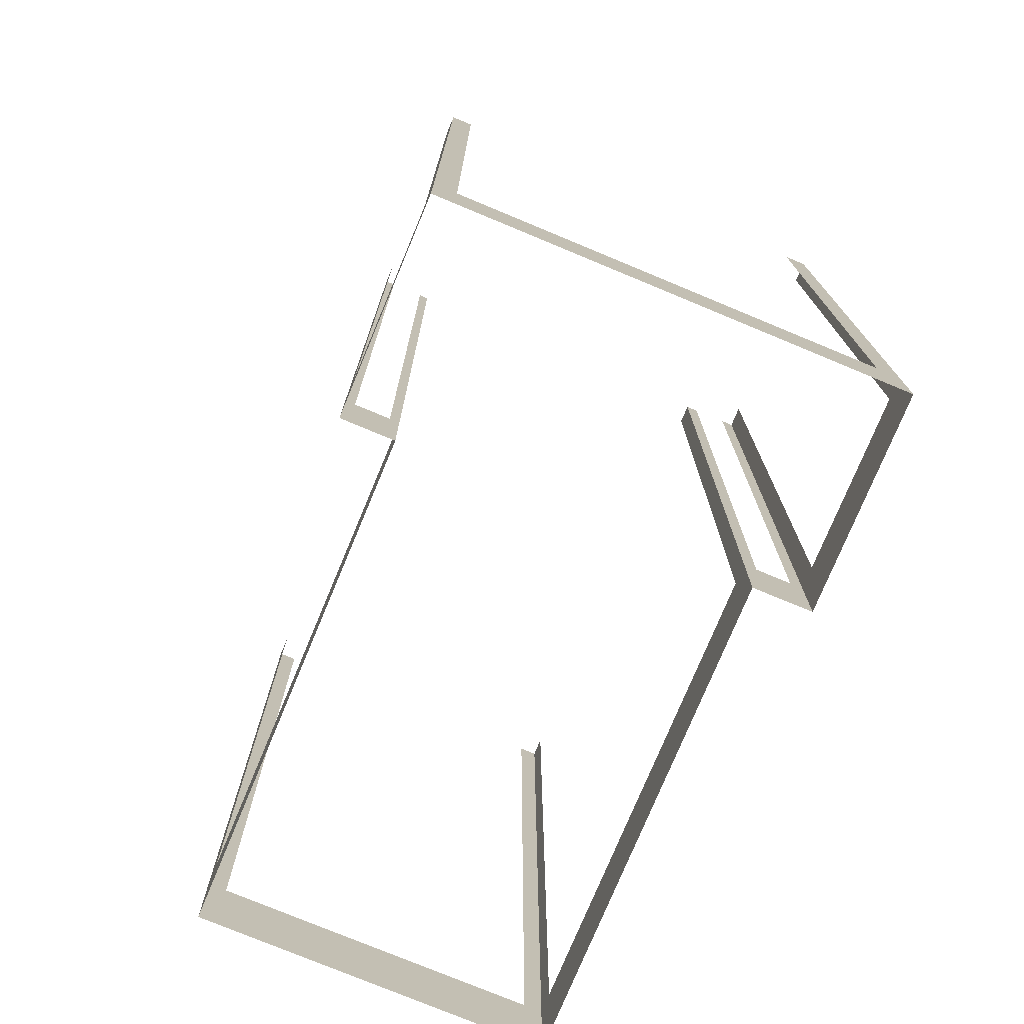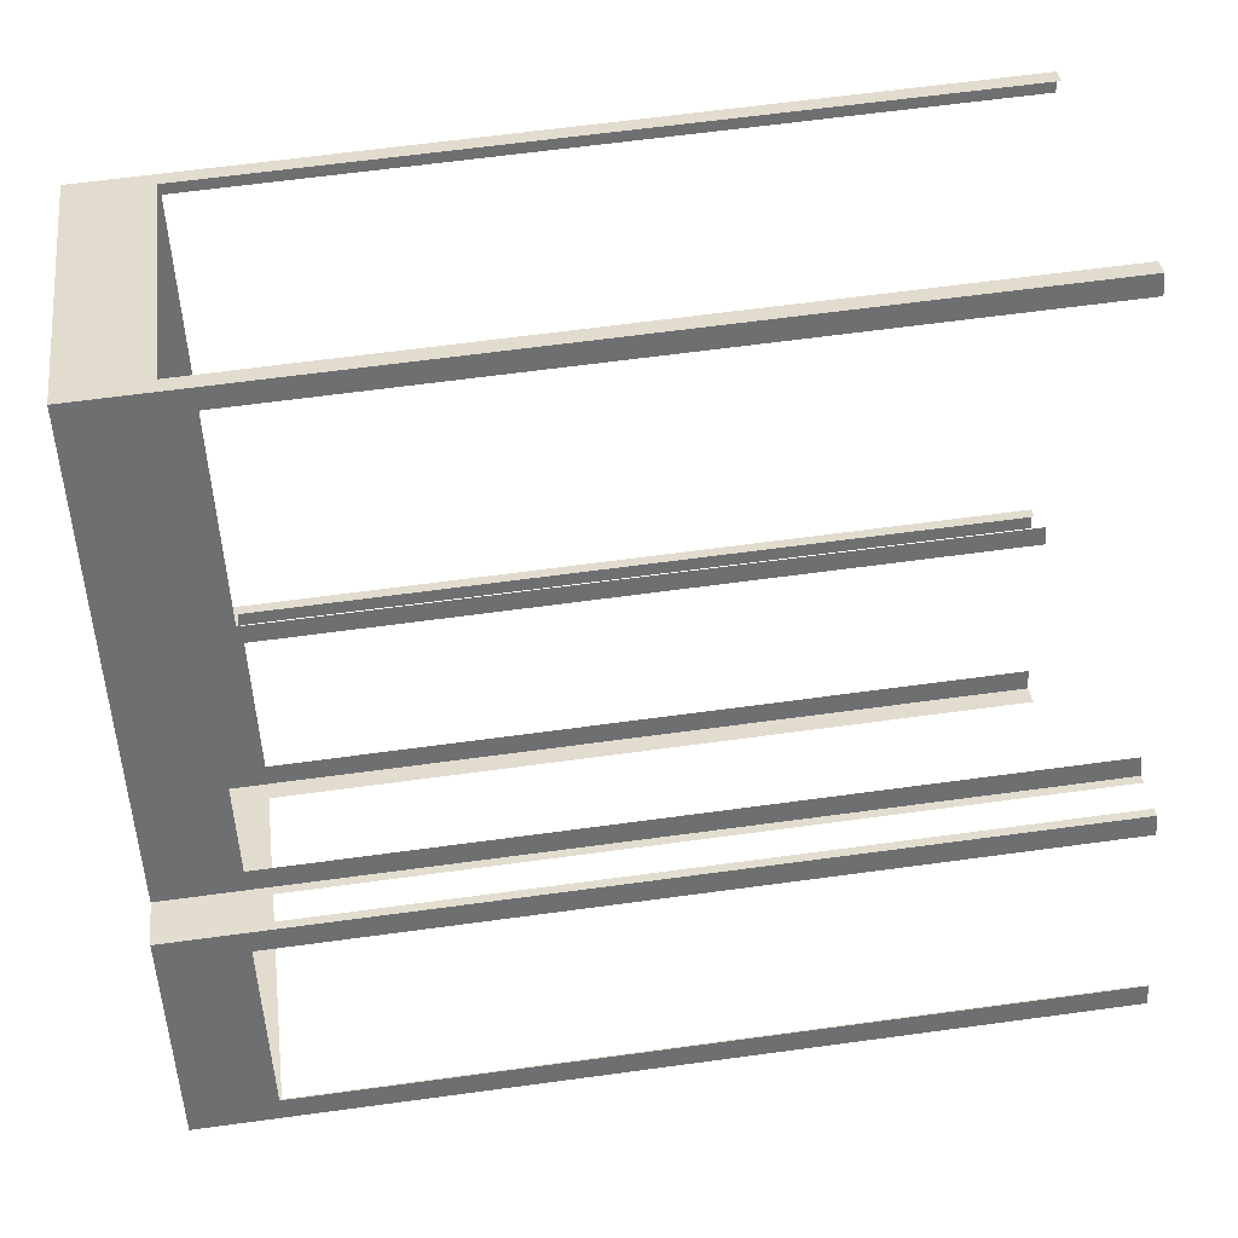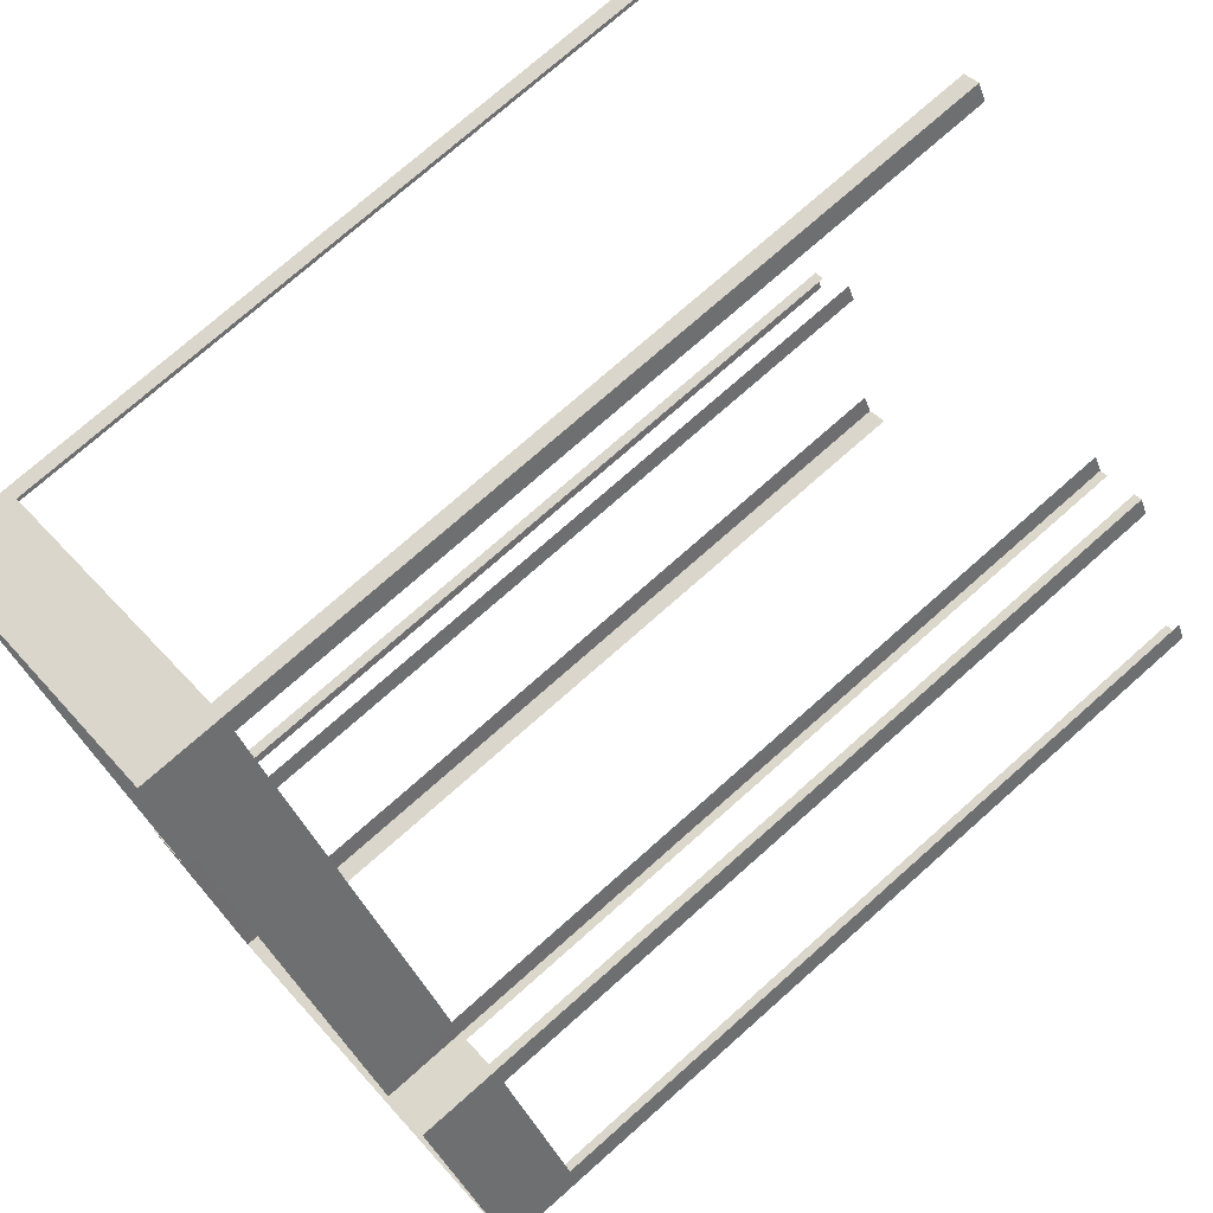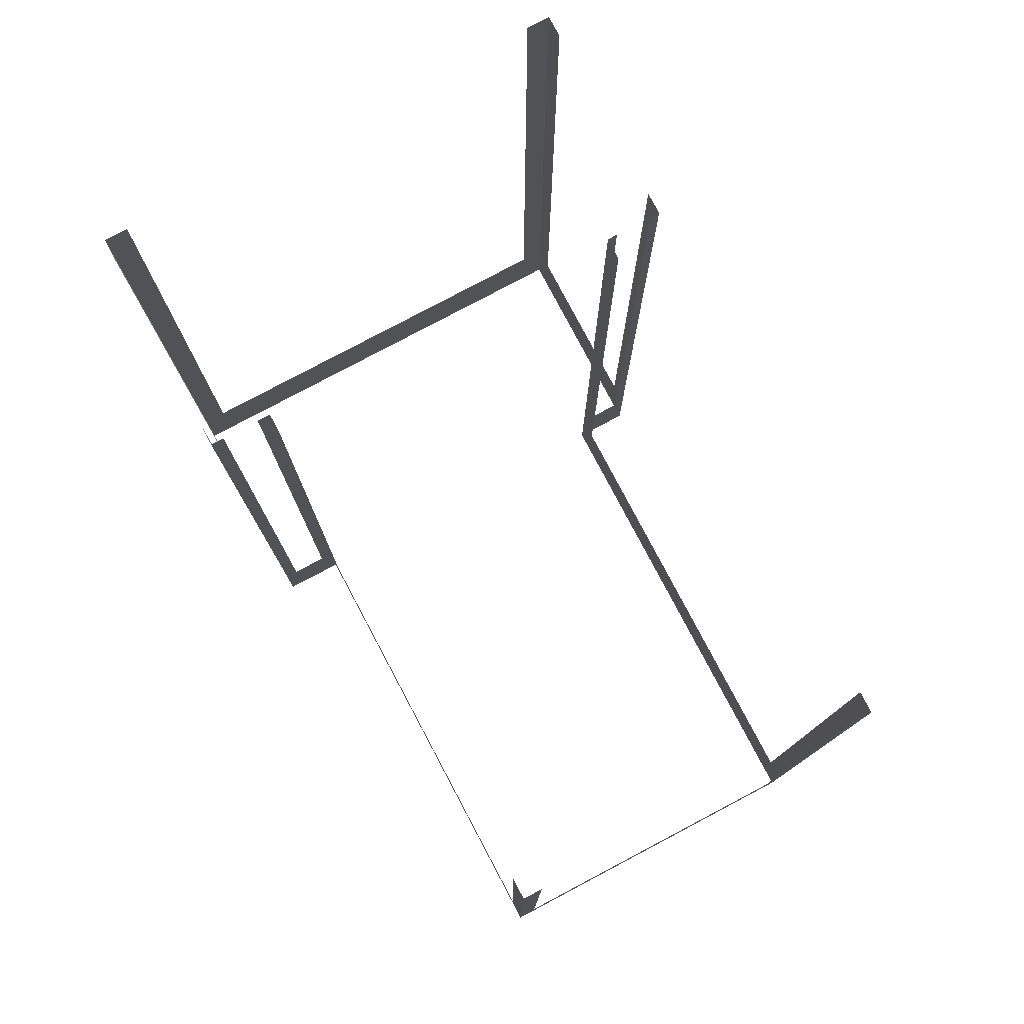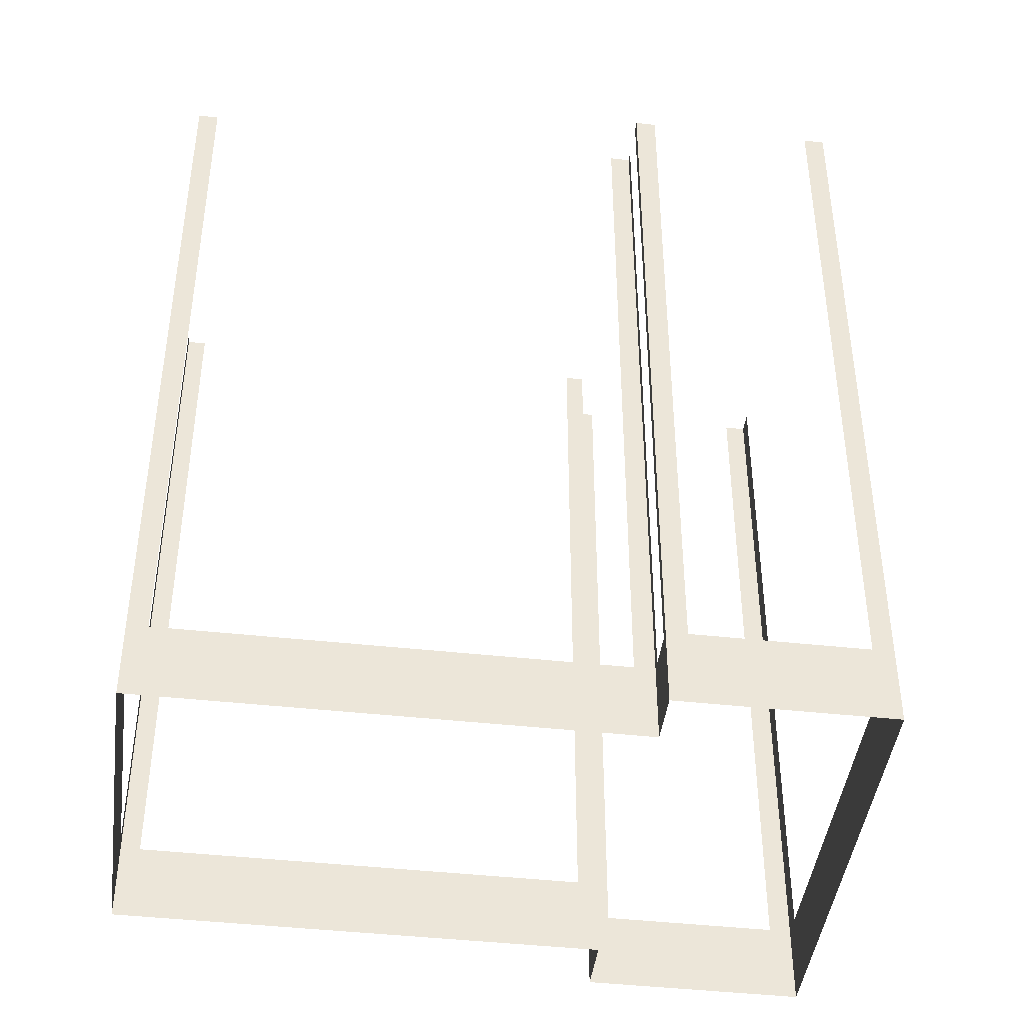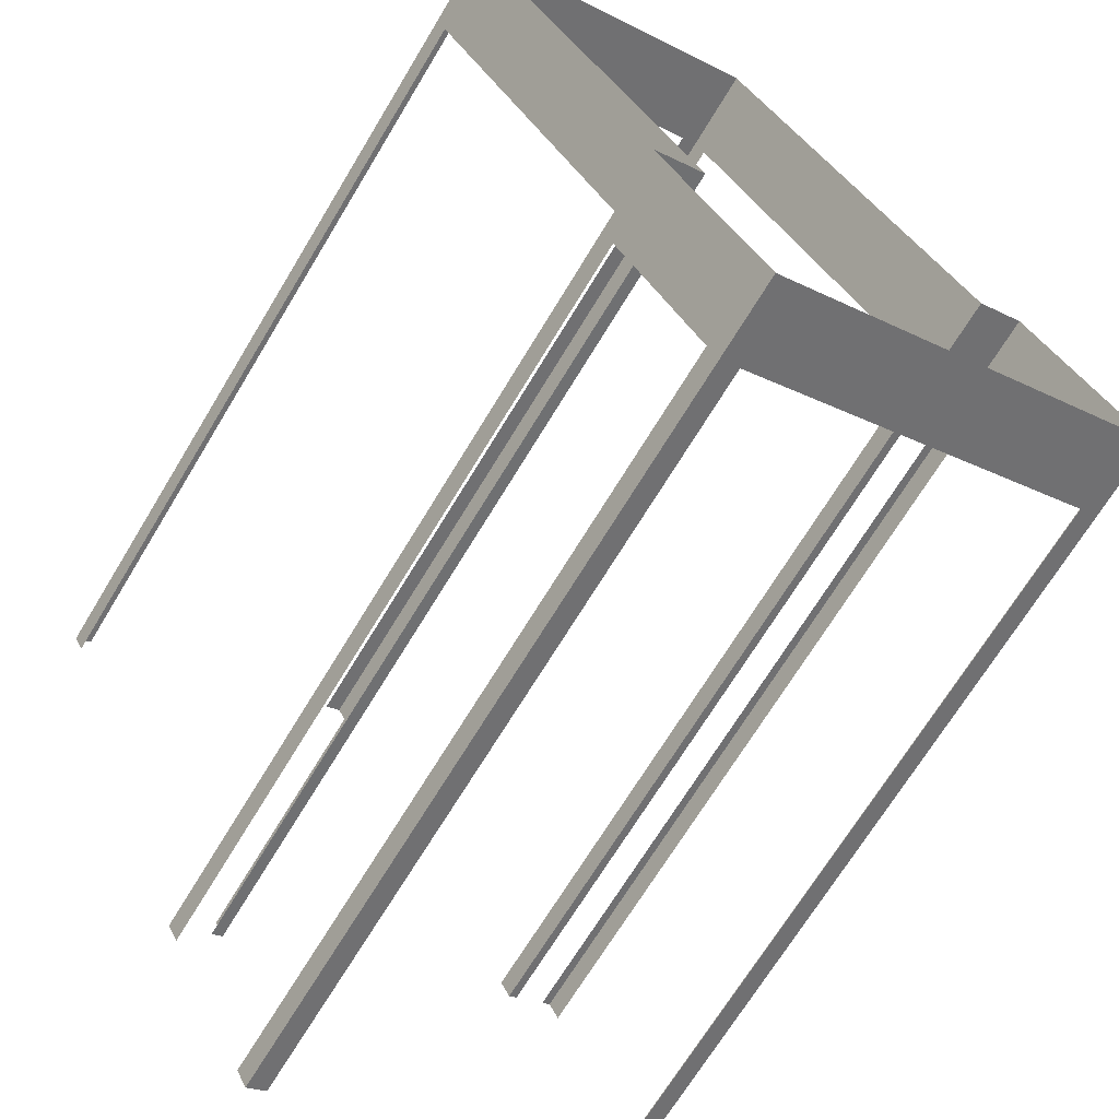
<metadata>
{"format":"obj","ext":"obj","renderer":"f3d","projection":"perspective","resolution":1024,"background":"white","views":[{"elev":-76.4,"azim":-51.0,"up":"+Z"},{"elev":64.5,"azim":-97.8,"up":"+Y"},{"elev":74.4,"azim":-131.6,"up":"+Y"},{"elev":79.5,"azim":123.7,"up":"+Z"},{"elev":-43.7,"azim":-125.8,"up":"+Z"},{"elev":-68.9,"azim":148.9,"up":"+Y"}]}
</metadata>
<code>
o geometryt000010000010000110010110000110000110100000110110st63
v 1187 -319.5 738.2
v 1188 -319.9 766
v 1187 -319.5 766
v 1173 -311.9 735.3
v 1174 -312.3 738.2
v 1188 -319.9 735.3
v 1174 -312.3 766
v 1173 -311.9 766
v 1174 -311.2 738.2
v 1173 -311.9 766
v 1174 -311.2 766
v 1177 -305 735.3
v 1177 -305.7 738.2
v 1173 -311.9 735.3
v 1177 -305.7 766
v 1177 -305 766
v 1177 -305.1 738.2
v 1177 -305 766
v 1177 -305.1 766
v 1179 -305.9 735.3
v 1178 -305.7 738.2
v 1177 -305 735.3
v 1178 -305.7 766
v 1179 -305.9 766
v 1179 -305.3 738.2
v 1179 -305.9 766
v 1179 -305.3 766
v 1187 -290.8 738.2
v 1179 -305.9 735.3
v 1187 -290.8 766
v 1187 -290.2 766
v 1187 -290.2 735.3
v 1188 -290.5 738.2
v 1187 -290.2 766
v 1188 -290.5 766
v 1198 -295.9 738.2
v 1187 -290.2 735.3
v 1198 -295.9 766
v 1198 -296.2 766
v 1198 -296.2 735.3
v 1191 -313.6 738.2
v 1192 -312.9 766
v 1191 -313.6 766
v 1188 -319.9 735.3
v 1188 -319.2 738.2
v 1192 -312.9 735.3
v 1188 -319.2 766
v 1188 -319.9 766
v 1198 -296.8 738.2
v 1198 -296.2 766
v 1198 -296.8 766
v 1190 -311.9 735.3
v 1190 -311.3 738.2
v 1198 -296.2 735.3
v 1190 -311.3 766
v 1190 -311.9 766
v 1190 -312.1 738.2
v 1190 -311.9 766
v 1190 -312.1 766
v 1192 -312.9 735.3
v 1191 -312.7 738.2
v 1190 -311.9 735.3
v 1191 -312.7 766
v 1192 -312.9 766
f 1 2 3
f 4 1 5
f 4 6 1
f 7 8 5
f 8 4 5
f 9 10 11
f 12 9 13
f 12 14 9
f 10 9 14
f 15 16 13
f 16 12 13
f 17 18 19
f 20 17 21
f 20 22 17
f 18 17 22
f 23 24 21
f 24 20 21
f 25 26 27
f 28 29 25
f 26 25 29
f 30 31 28
f 31 32 28
f 33 34 35
f 36 37 33
f 34 33 37
f 38 39 36
f 39 40 36
f 40 37 36
f 41 42 43
f 44 41 45
f 44 46 41
f 42 41 46
f 47 48 45
f 48 44 45
f 49 50 51
f 52 49 53
f 52 54 49
f 50 49 54
f 55 56 53
f 56 52 53
f 57 58 59
f 60 57 61
f 60 62 57
f 58 57 62
f 63 64 61
f 64 60 61
f 2 1 6
f 32 29 28

</code>
